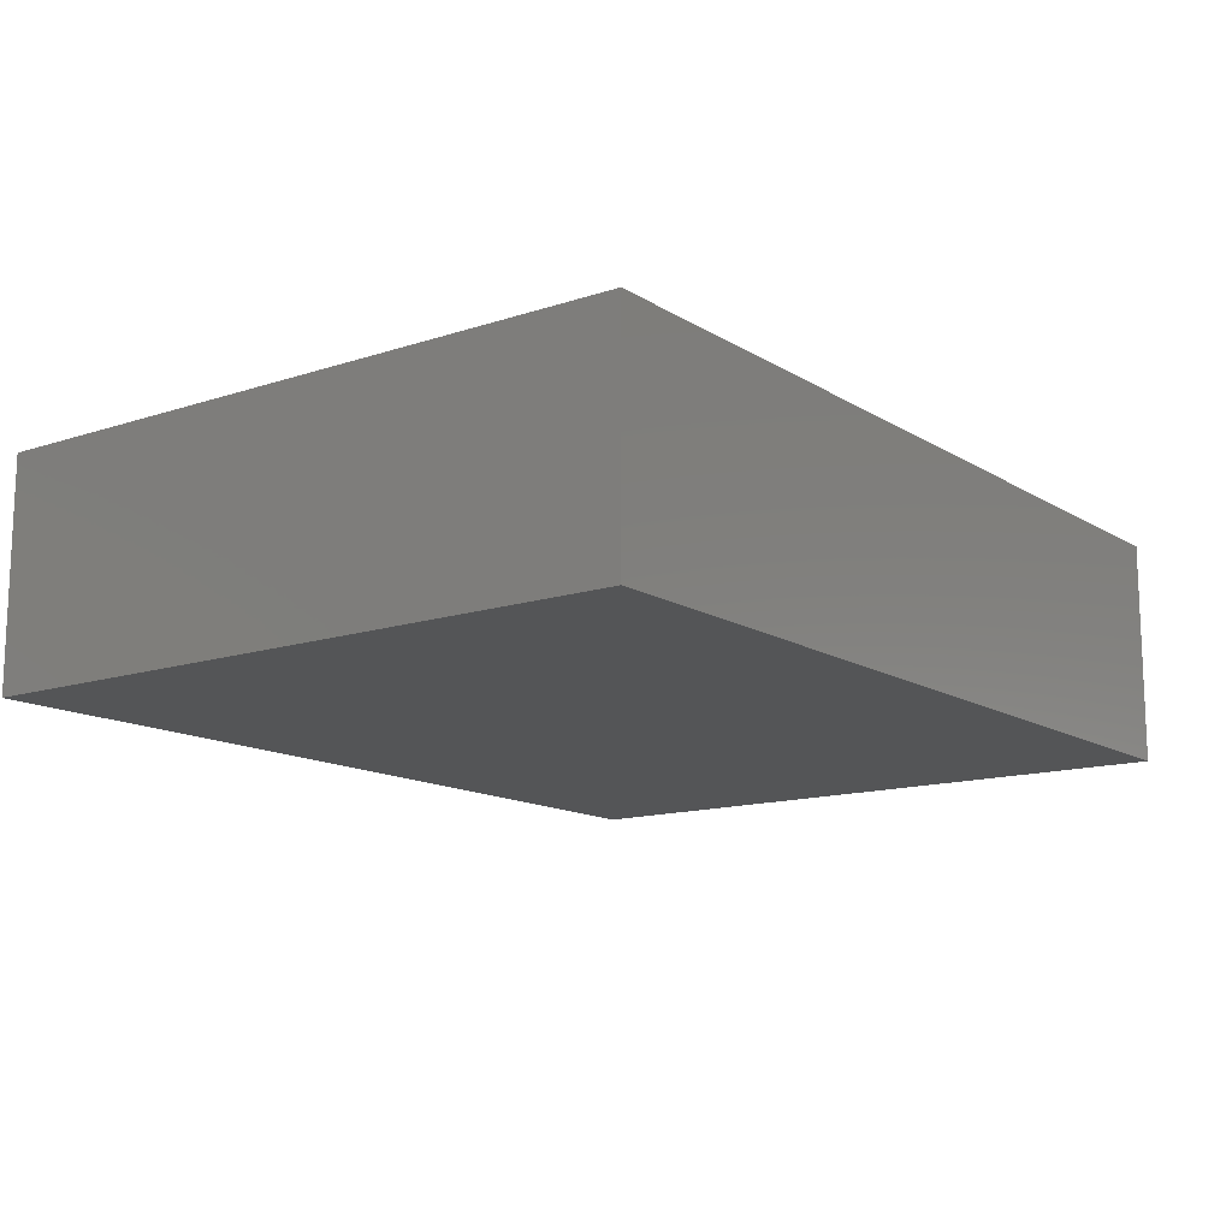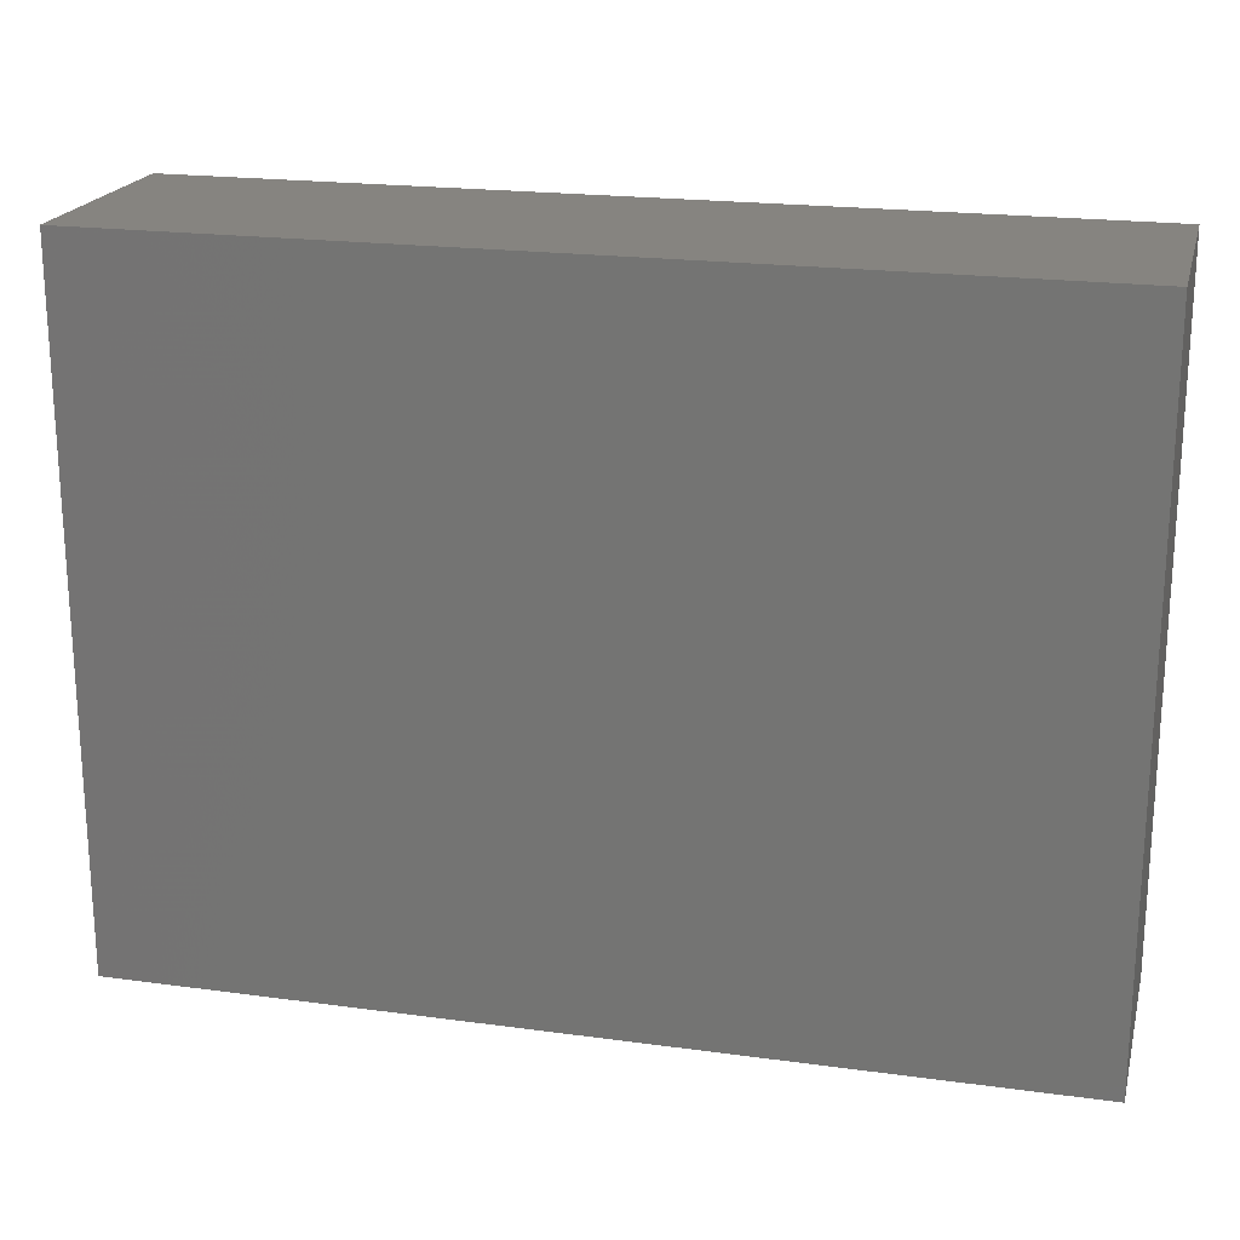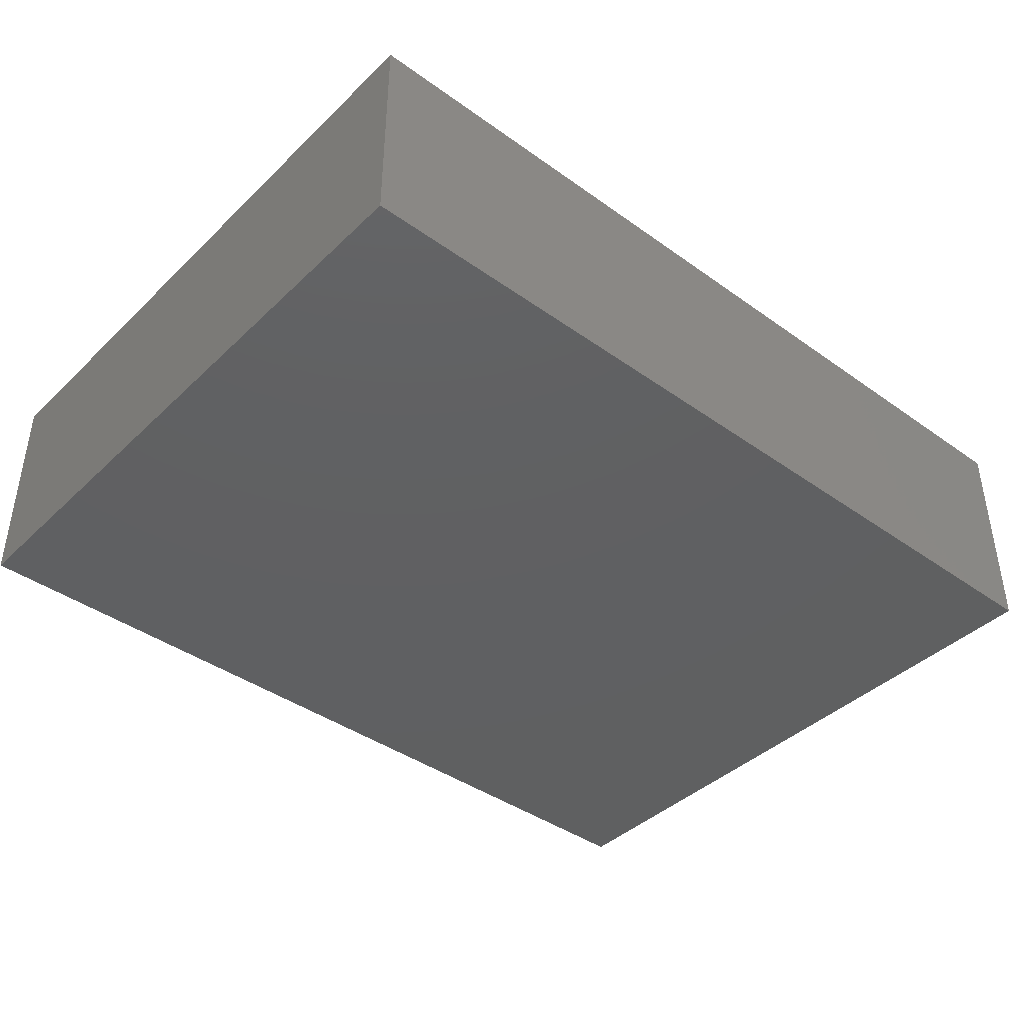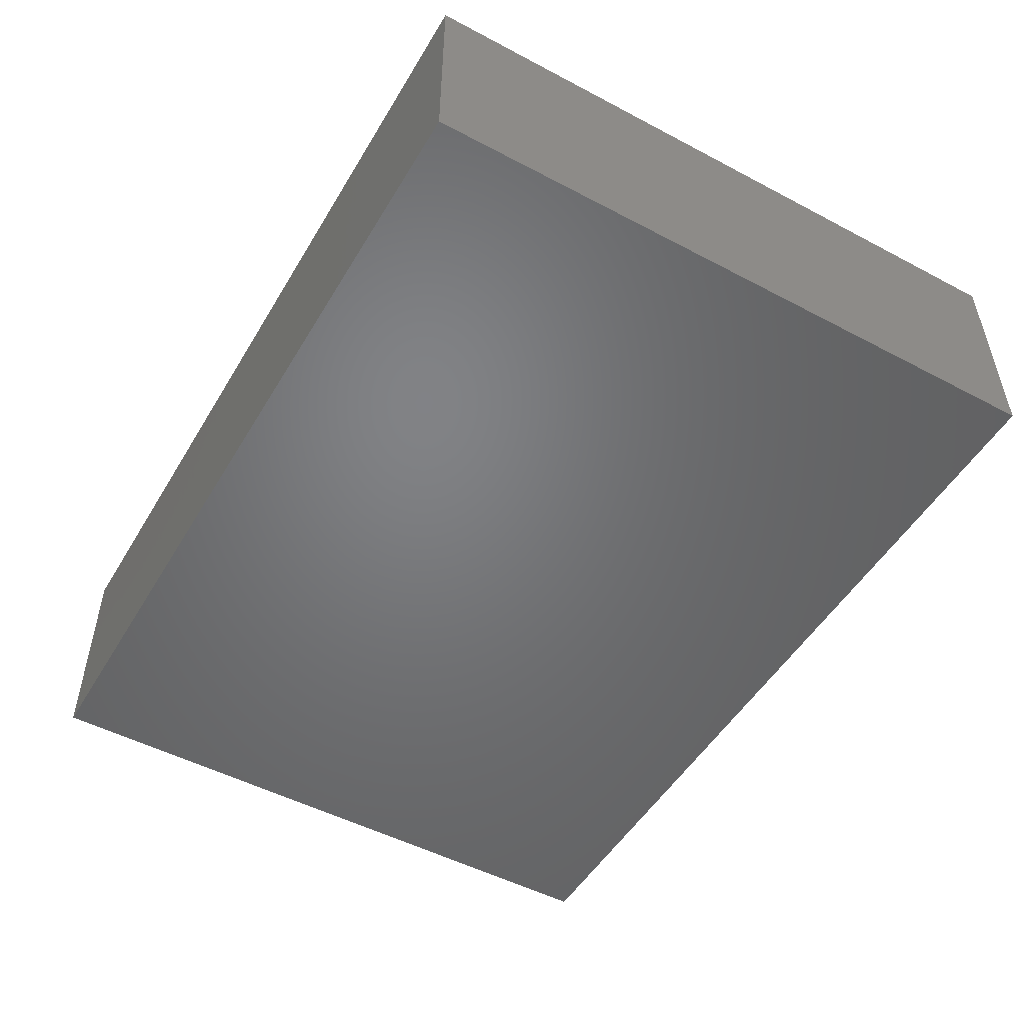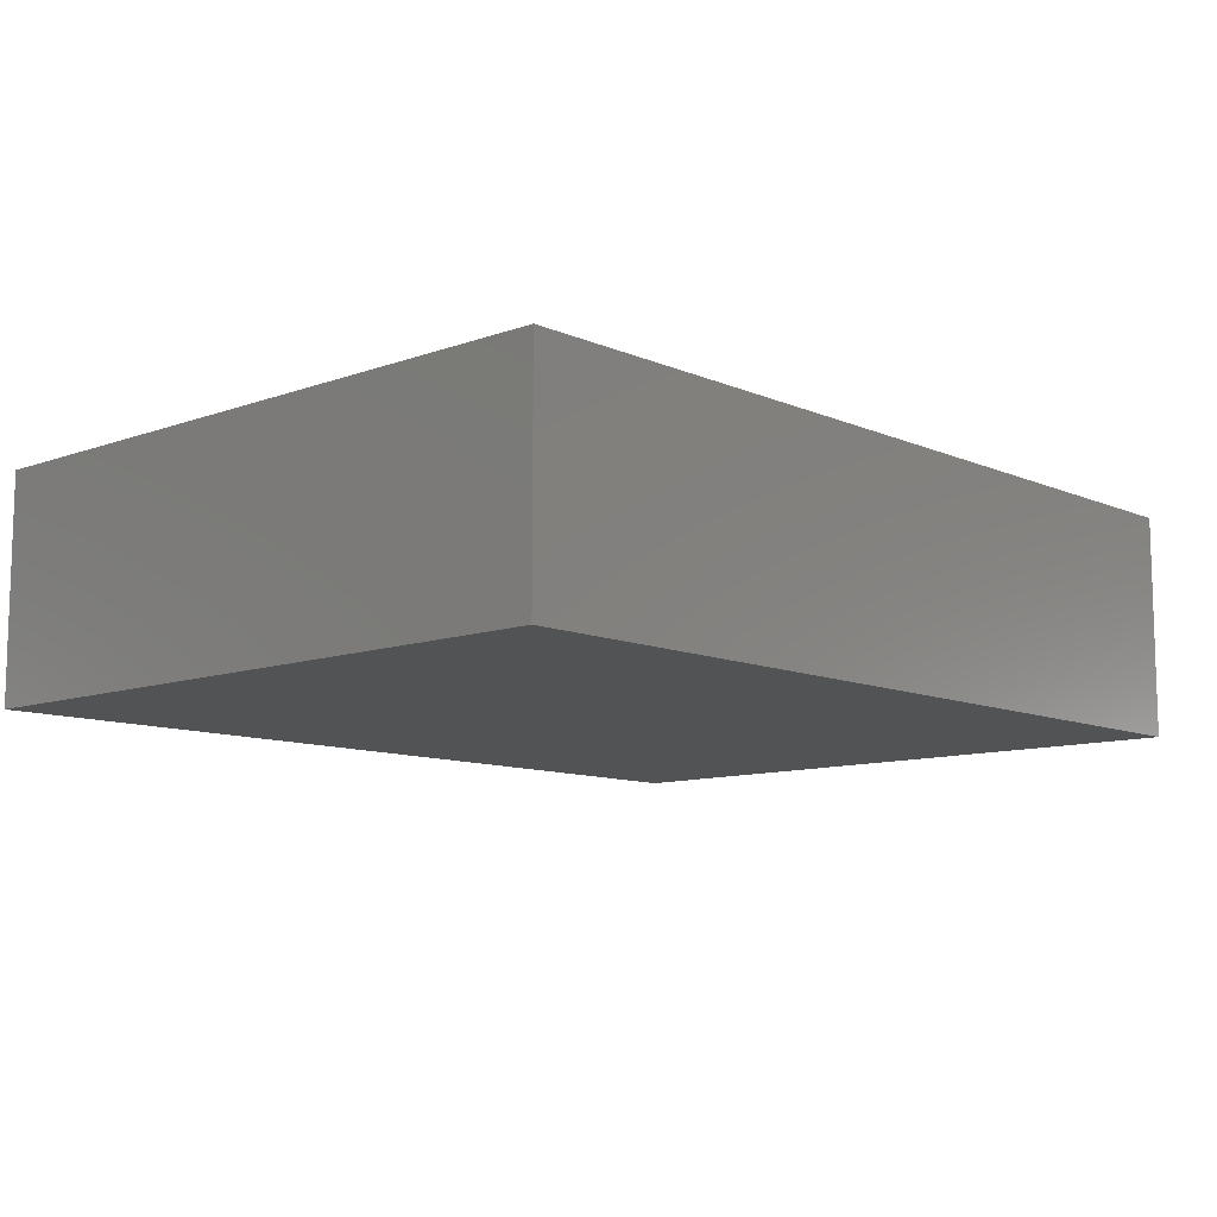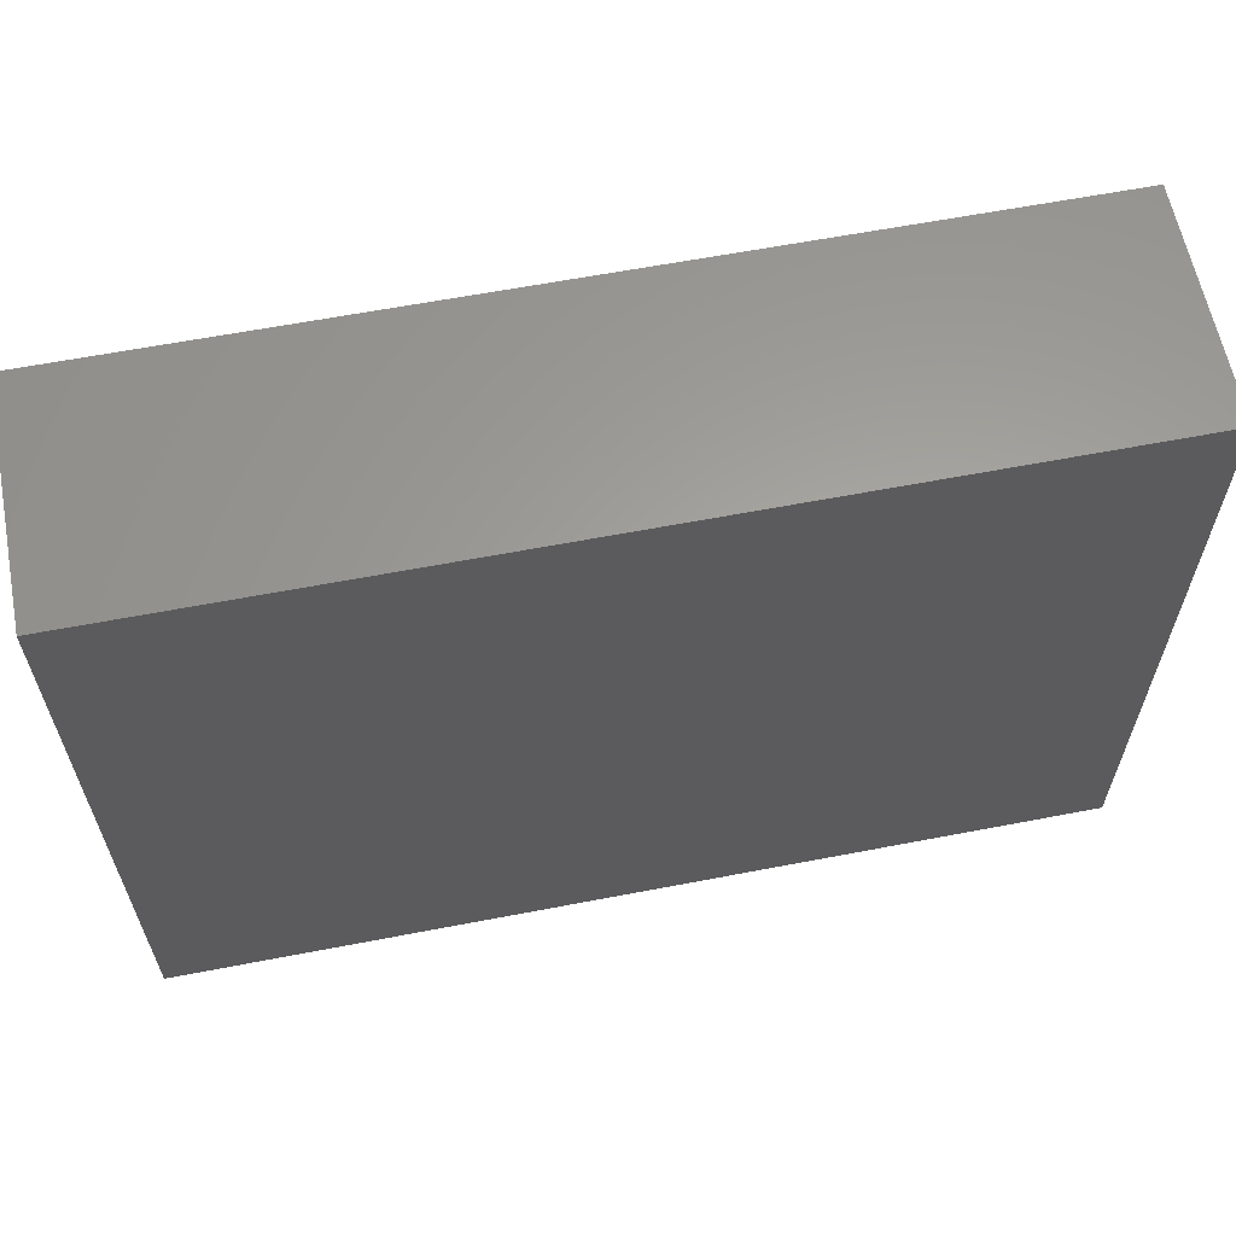
<metadata>
{"format":"stl","ext":"stl","renderer":"f3d","projection":"perspective","resolution":1024,"background":"white","views":[{"elev":-13.5,"azim":126.5,"up":"+Z"},{"elev":20.4,"azim":13.9,"up":"+Y"},{"elev":-40.9,"azim":-41.0,"up":"+Z"},{"elev":-50.6,"azim":60.0,"up":"+Z"},{"elev":-10.2,"azim":-47.5,"up":"+Z"},{"elev":61.6,"azim":-11.1,"up":"+Y"}]}
</metadata>
<code>
# stl→obj: 8 verts, 12 faces
v 0 30 10
v 40 0 10
v 40 30 10
v 0 0 10
v 0 0 0
v 40 30 0
v 40 0 0
v 0 30 0
f 1 2 3
f 2 1 4
f 5 6 7
f 6 5 8
f 5 2 4
f 2 5 7
f 2 6 3
f 6 2 7
f 6 1 3
f 1 6 8
f 5 1 8
f 1 5 4

</code>
